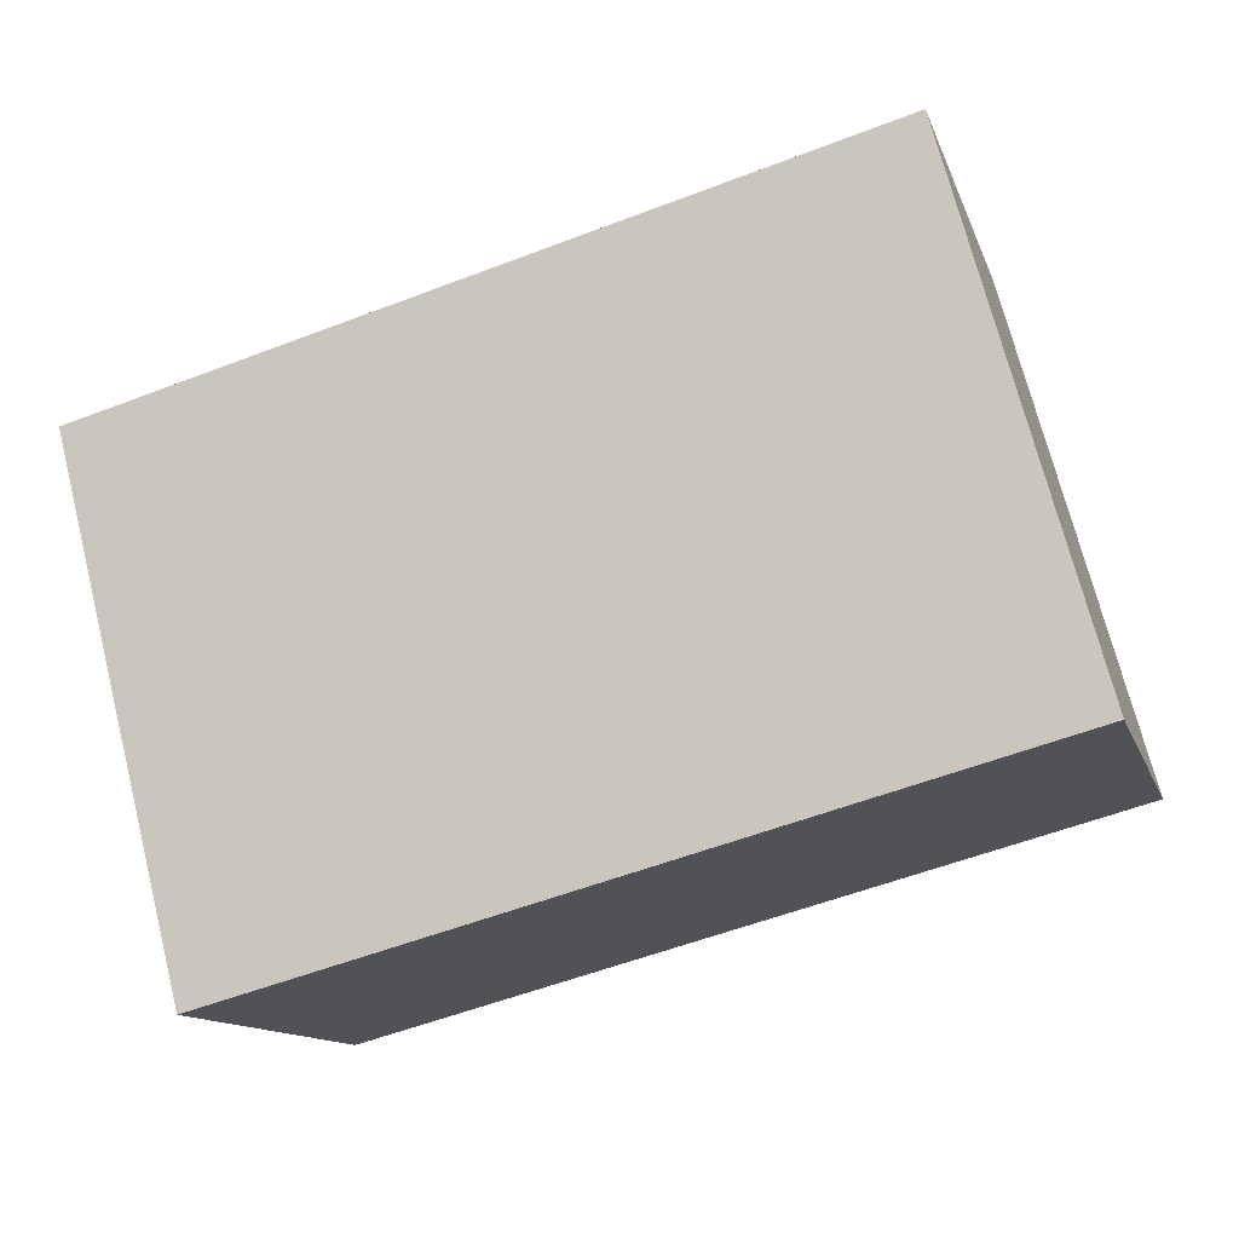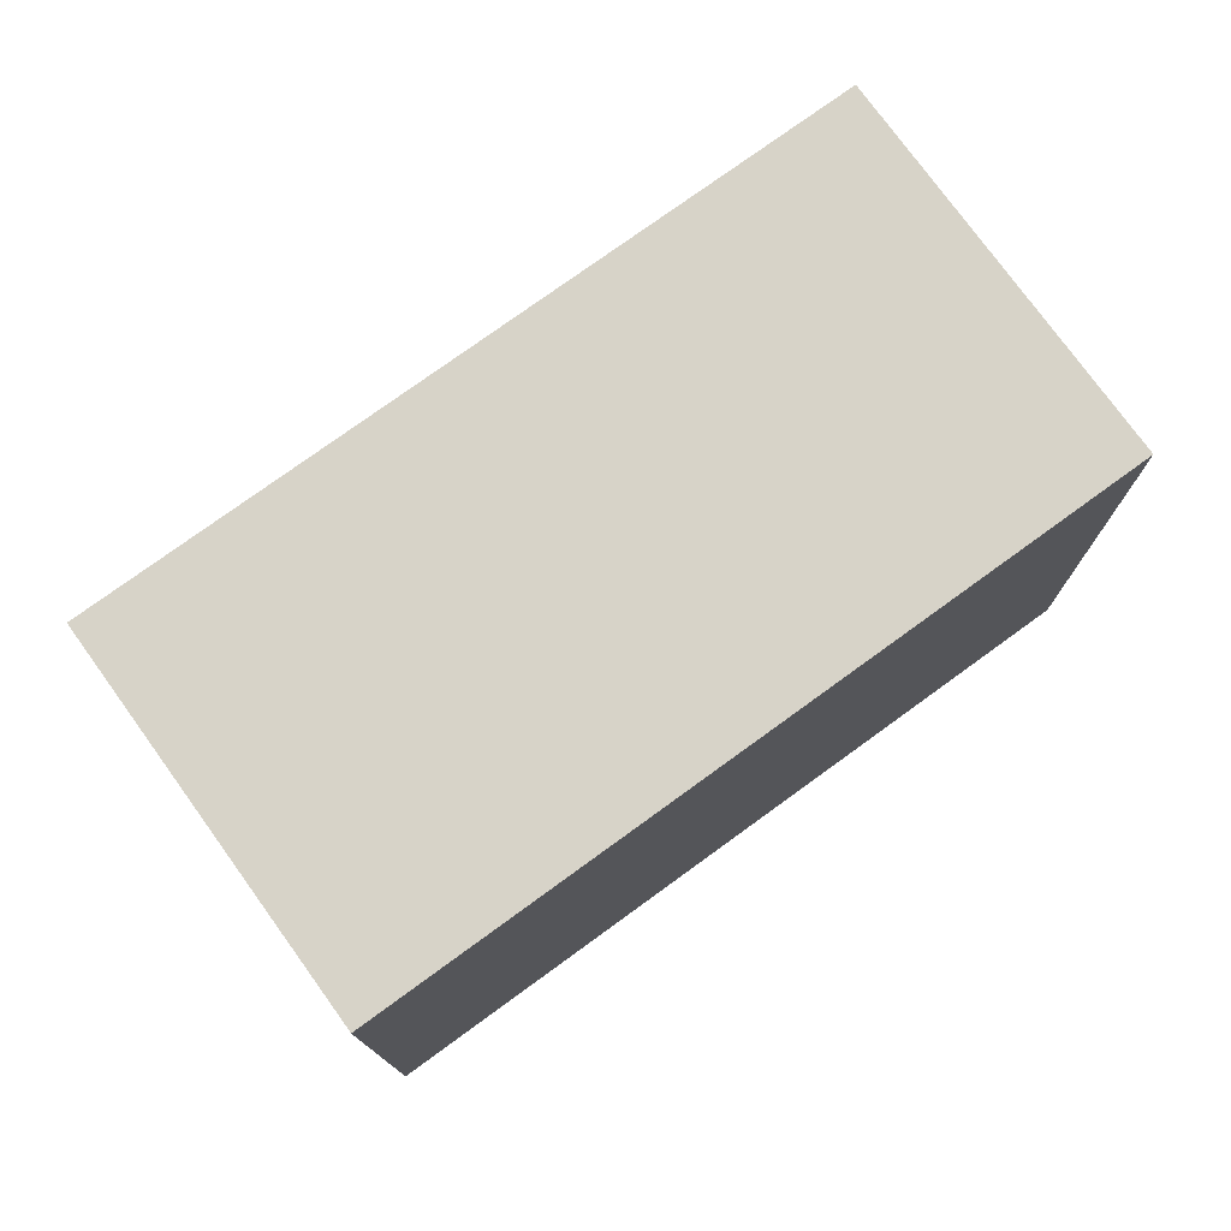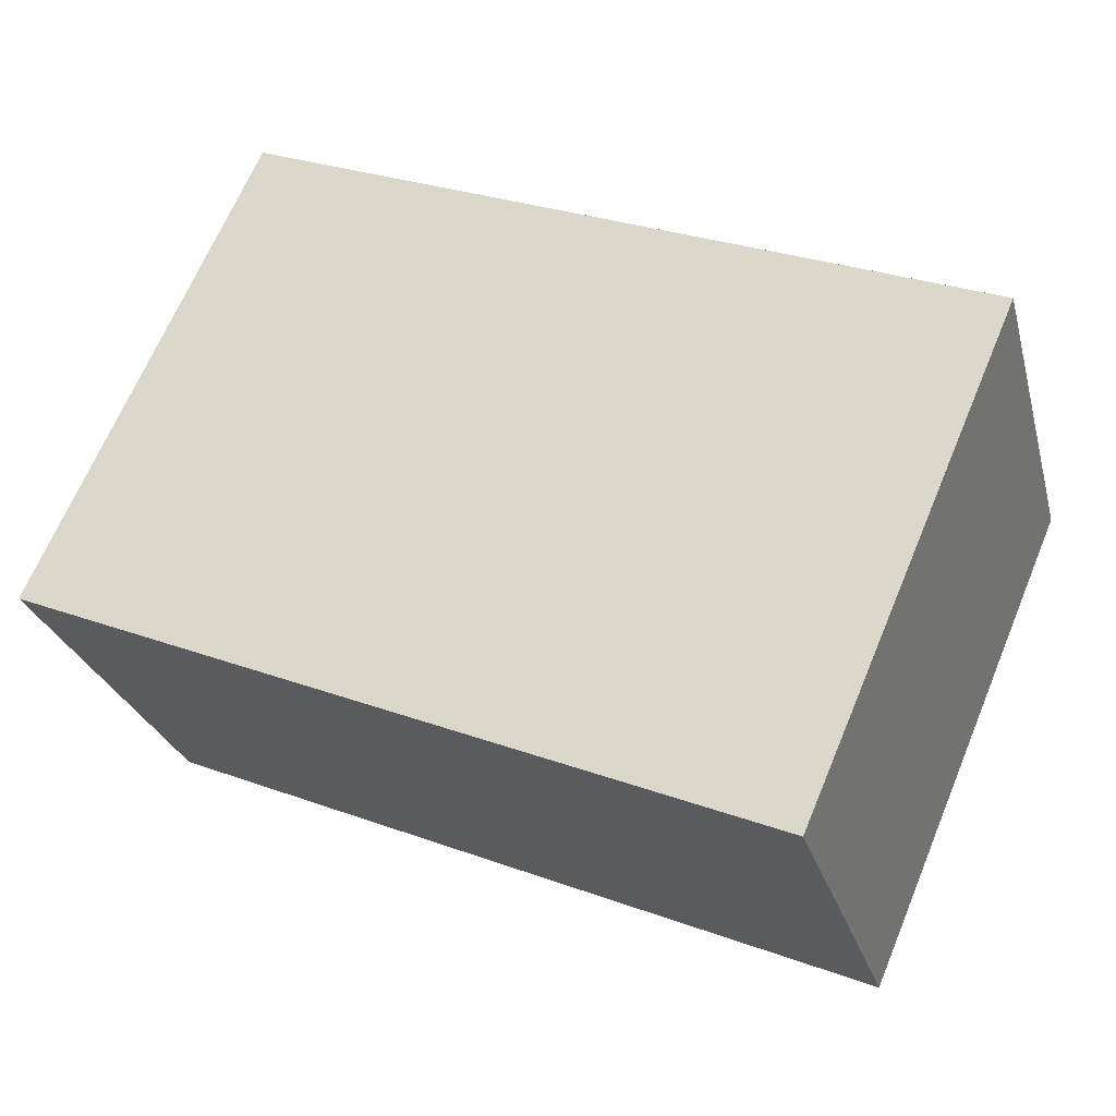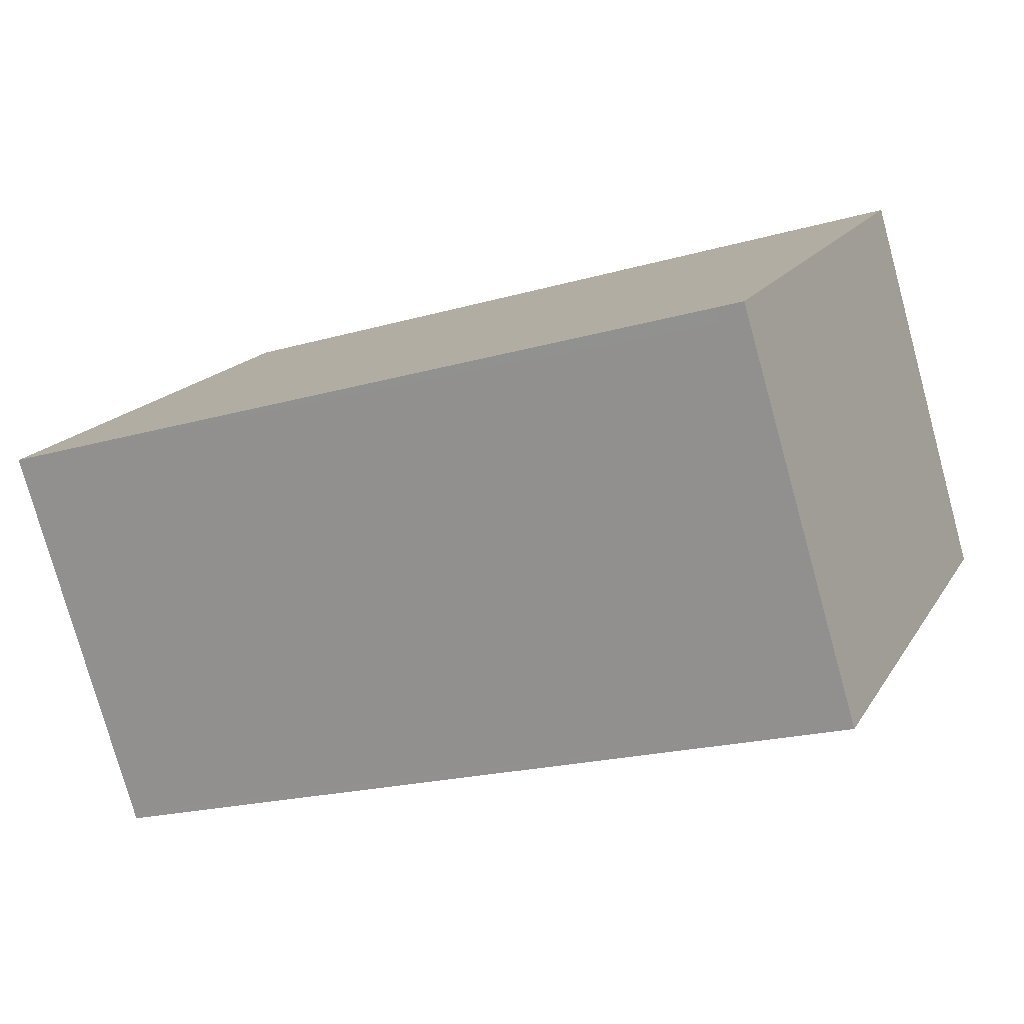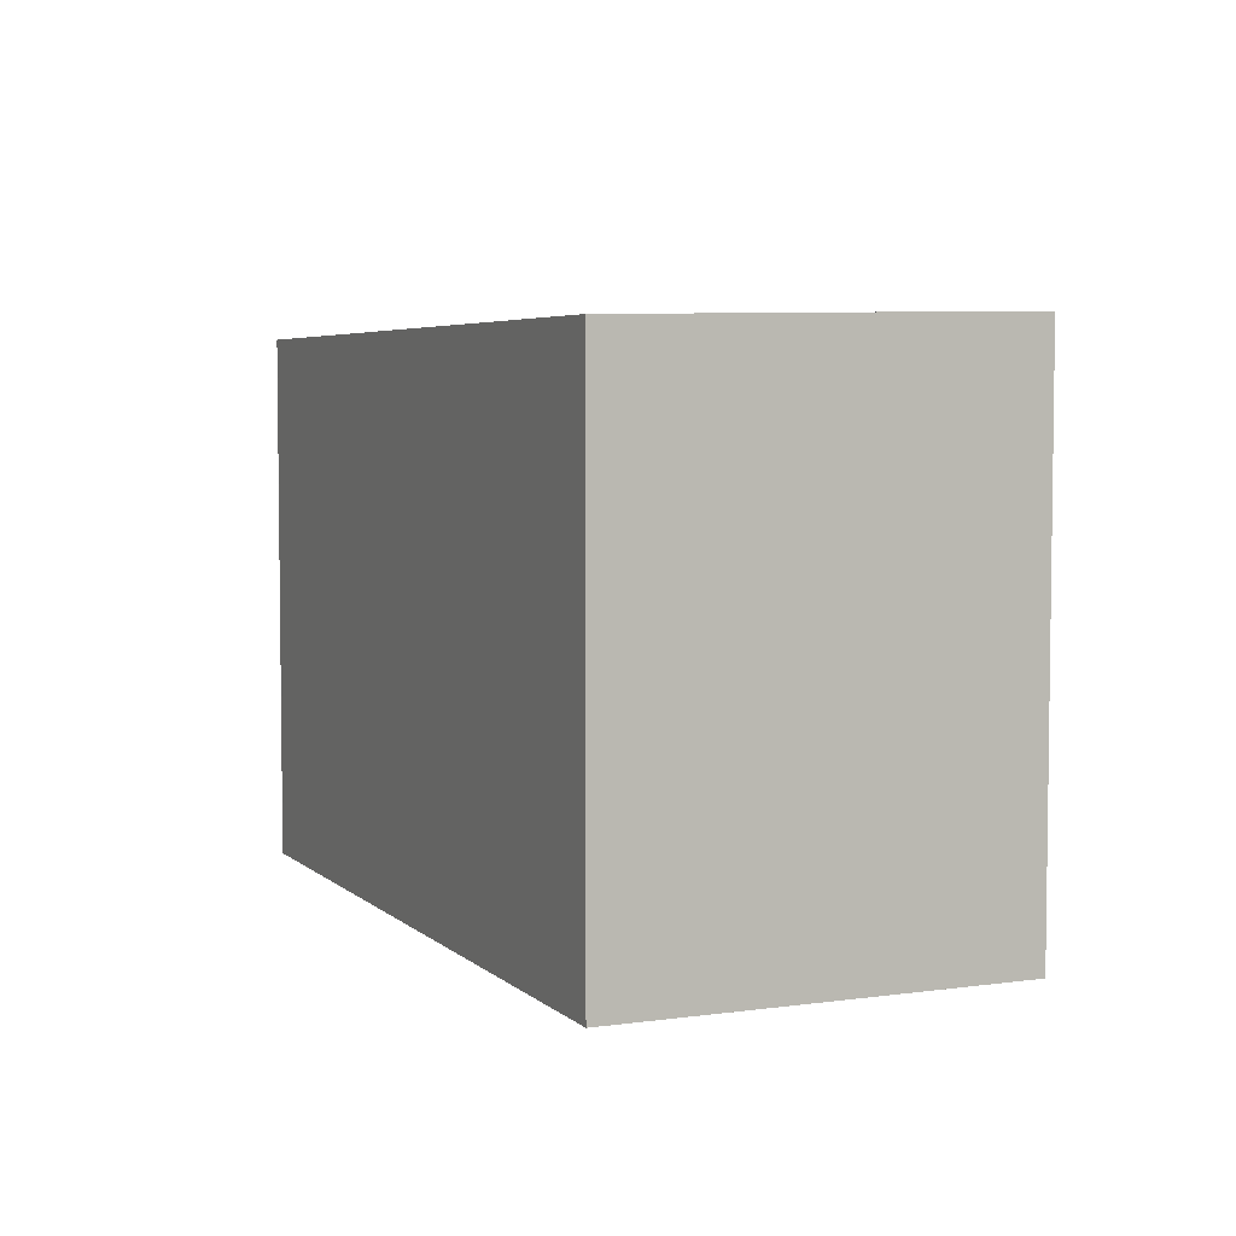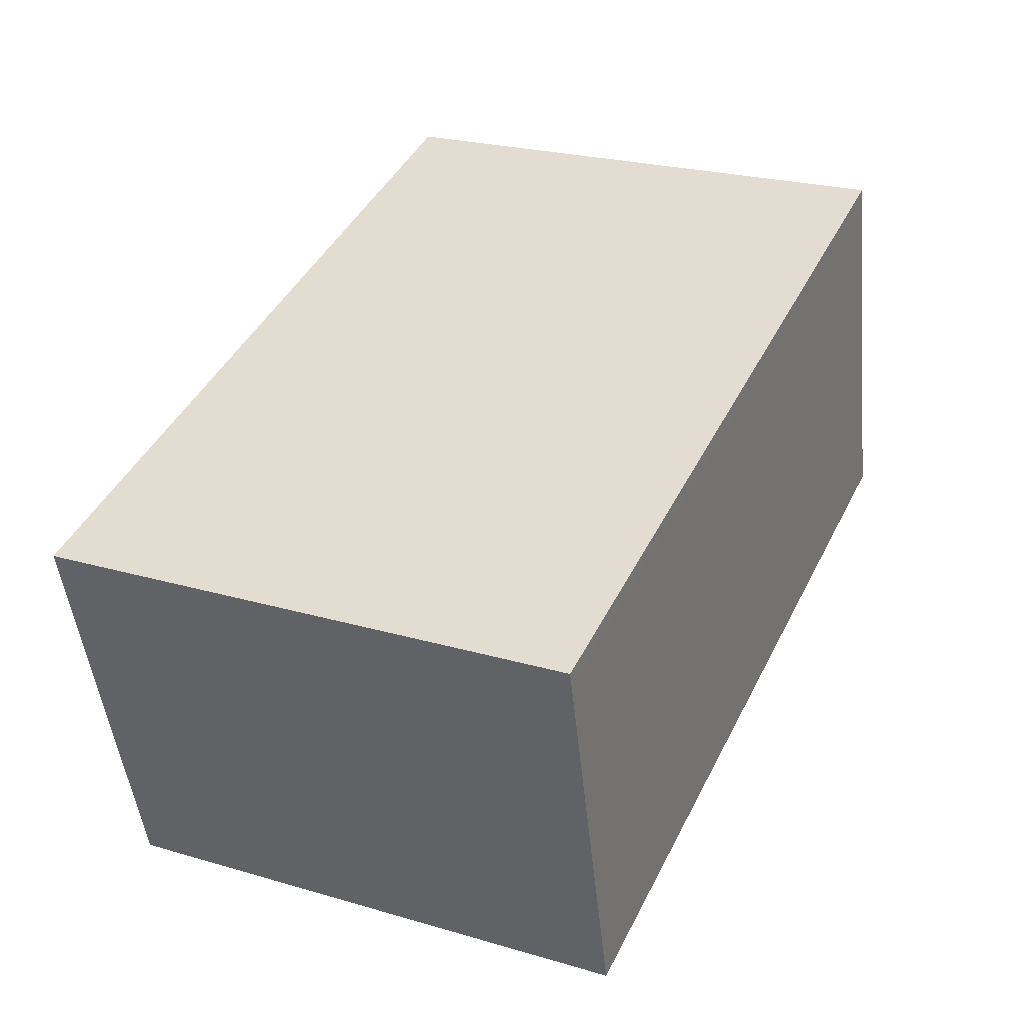
<metadata>
{"format":"obj","ext":"obj","renderer":"f3d","projection":"perspective","resolution":1024,"background":"white","views":[{"elev":71.9,"azim":-14.2,"up":"+Y"},{"elev":76.1,"azim":-19.7,"up":"+Z"},{"elev":67.1,"azim":22.7,"up":"+Y"},{"elev":17.1,"azim":22.0,"up":"+Y"},{"elev":4.9,"azim":82.6,"up":"+Z"},{"elev":24.3,"azim":-64.3,"up":"+Y"}]}
</metadata>
<code>
v -1850 -2599 2.634
v -1850 -2597 2.674
v -1846 -2596 2.682
v -1846 -2597 2.642
v -1846 -2596 2.681
v -1846 -2597 2.642
v -1846 -2596 2.68
v -1846 -2596 2.68
v -1850 -2597 2.672
v -1850 -2597 2.672
v -1850 -2599 2.634
v -1850 -2597 2.674
v -1850 -2599 2.635
v -1846 -2597 2.642
v -1850 -2599 2.635
v -1846 -2597 2.643
v -1850 -2599 2.635
v -1850 -2599 2.634
v -1850 -2599 0
v -1850 -2599 0
v -1850 -2597 2.674
v -1850 -2597 2.674
v -1850 -2597 0
v -1850 -2597 0
v -1846 -2596 2.68
v -1846 -2596 2.682
v -1846 -2596 0
v -1846 -2596 0
v -1846 -2597 2.642
v -1846 -2597 2.642
v -1846 -2597 0
v -1846 -2597 0
v -1846 -2596 2.682
v -1846 -2596 2.681
v -1846 -2596 0
v -1846 -2596 0
v -1850 -2599 2.634
v -1846 -2597 2.642
v -1846 -2597 0
v -1850 -2599 0
v -1846 -2597 2.643
v -1846 -2596 2.68
v -1846 -2596 0
v -1846 -2597 0
v -1850 -2597 2.674
v -1850 -2597 2.672
v -1850 -2597 0
v -1850 -2597 0
v -1850 -2599 2.634
v -1850 -2599 2.634
v -1850 -2599 0
v -1850 -2599 0
v -1846 -2596 2.681
v -1850 -2597 2.674
v -1850 -2597 0
v -1846 -2596 0
v -1850 -2597 2.672
v -1850 -2599 2.635
v -1850 -2599 0
v -1850 -2597 0
v -1846 -2597 2.642
v -1846 -2597 2.643
v -1846 -2597 0
v -1846 -2597 0
v -1850 -2599 0
v -1850 -2597 0
v -1846 -2596 0
v -1846 -2597 0
f 10 9 2 12
f 8 5 3 7
f 16 4 6 14
f 13 11 1 15
f 14 6 11 13
f 12 5 8 10
f 13 10 8 14
f 15 9 10 13
f 14 8 7 16
f 18 19 20 17
f 22 23 24 21
f 26 27 28 25
f 30 31 32 29
f 34 35 36 33
f 38 39 40 37
f 42 43 44 41
f 46 47 48 45
f 50 51 52 49
f 54 55 56 53
f 58 59 60 57
f 62 63 64 61
f 66 67 68 65

</code>
